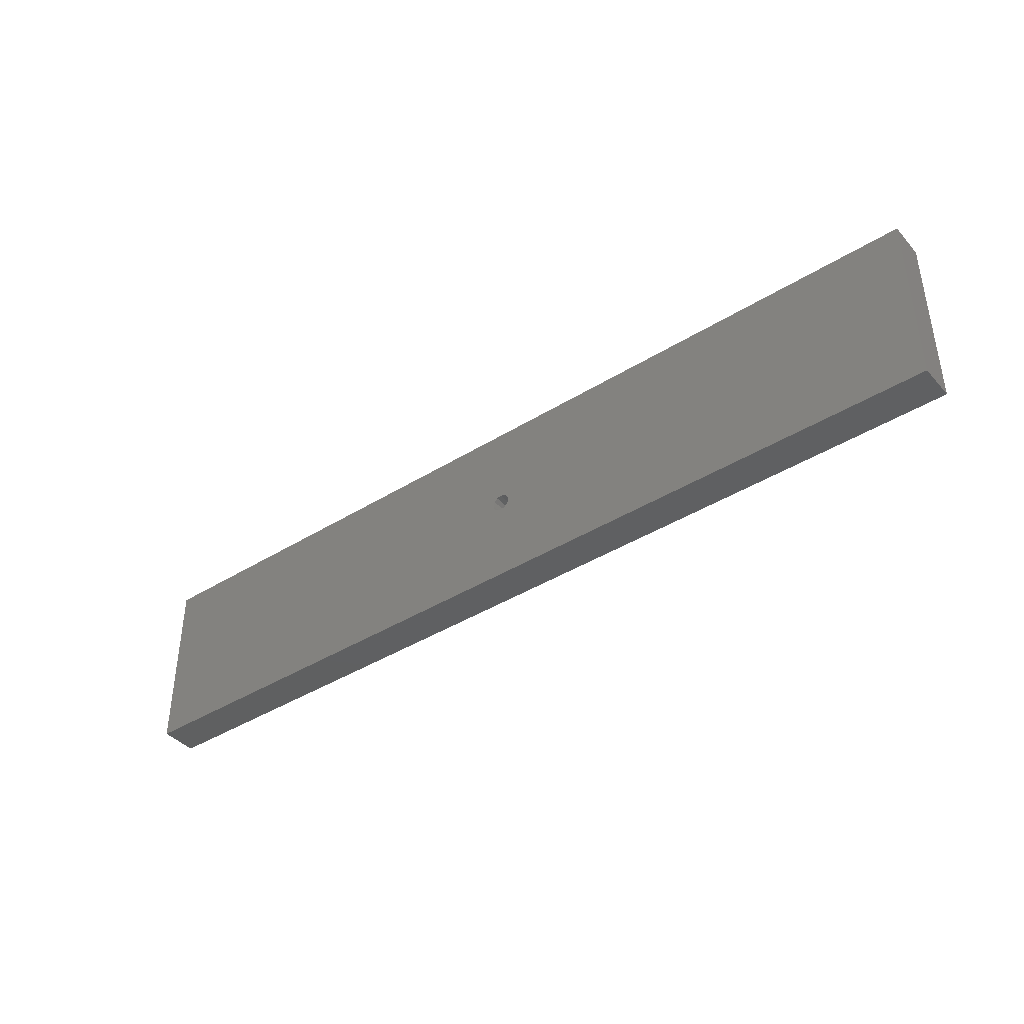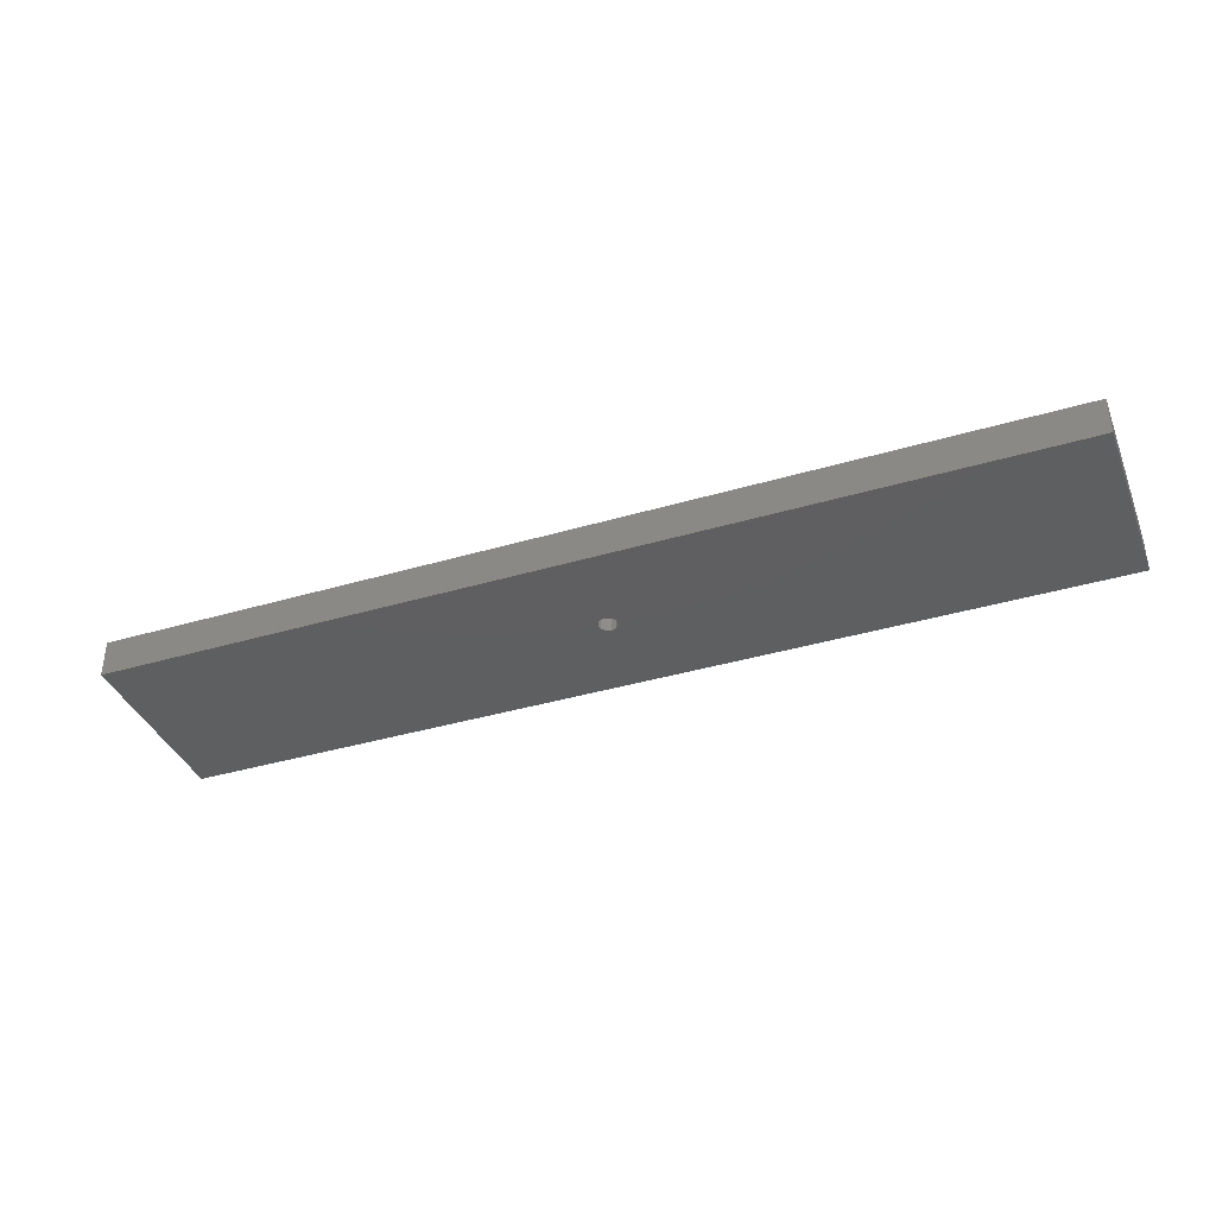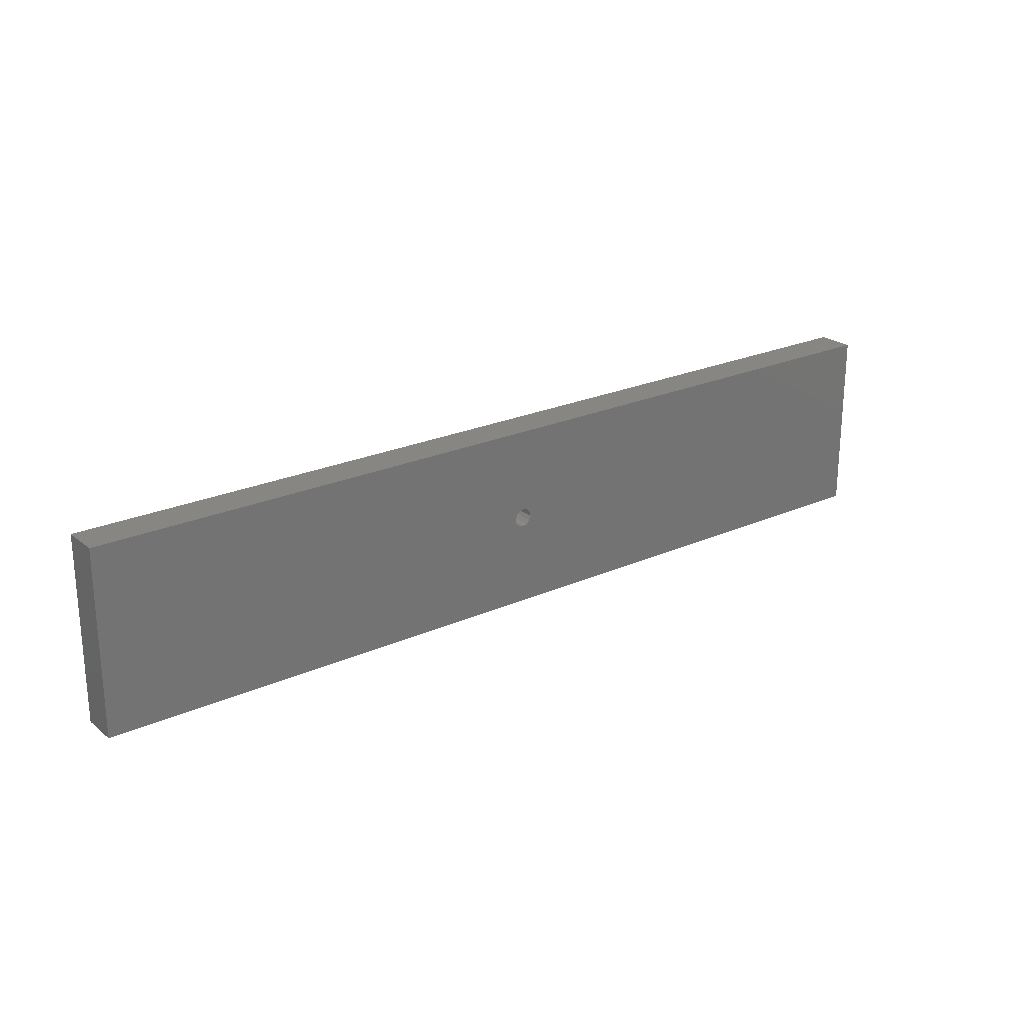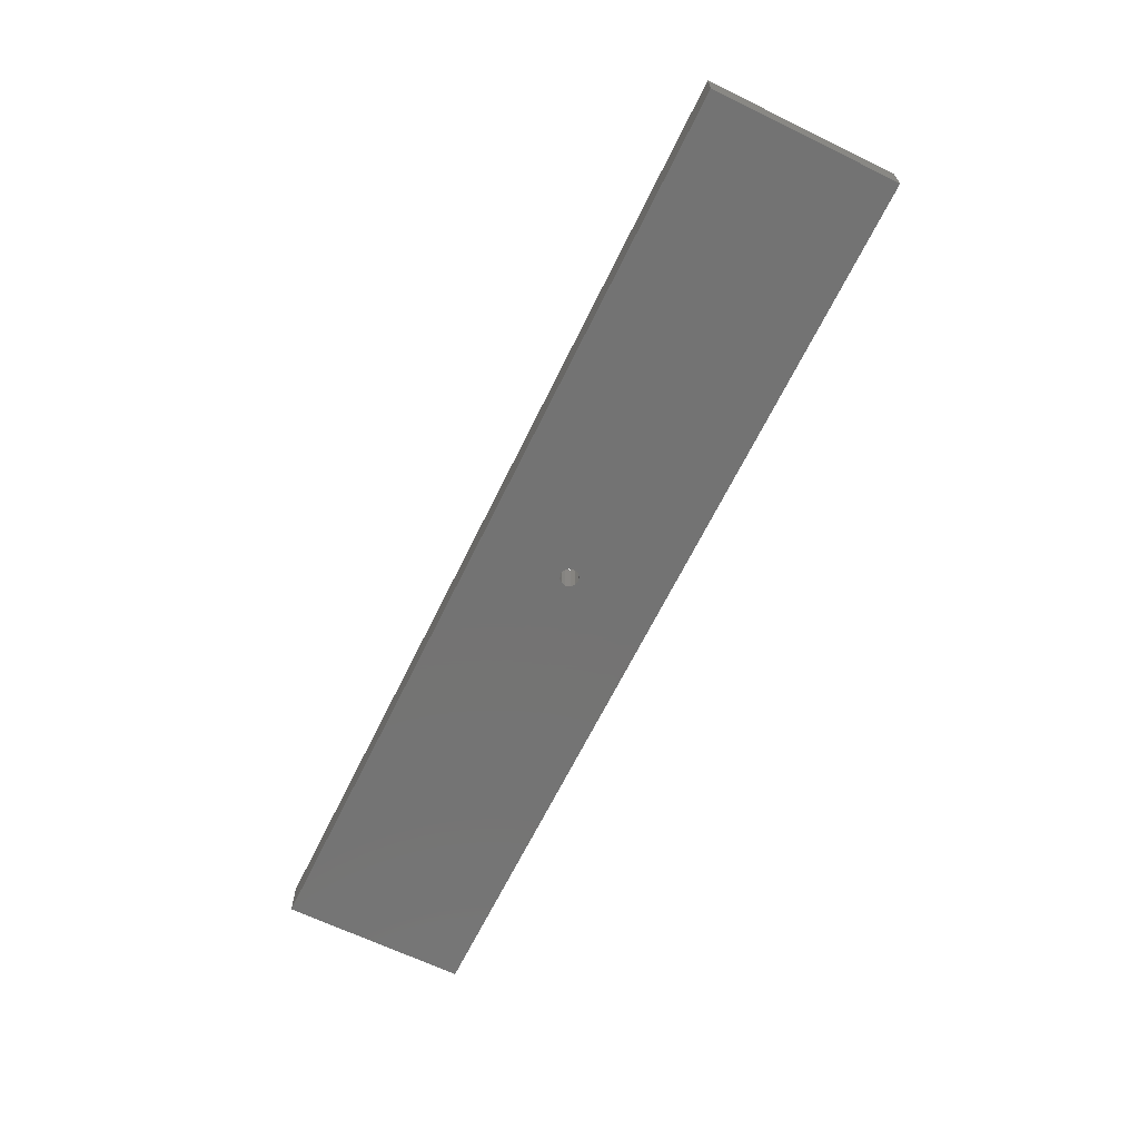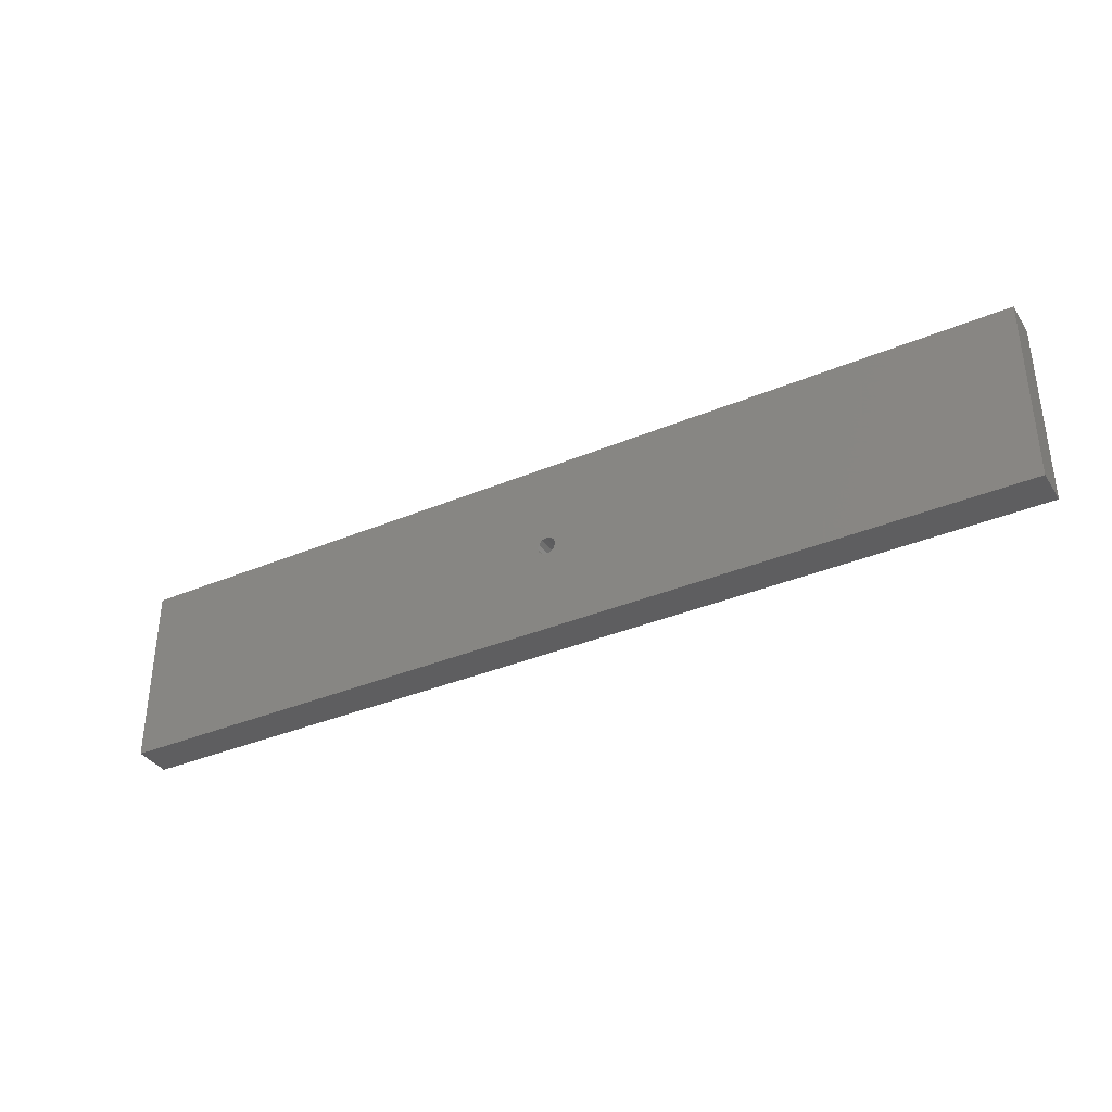
<metadata>
{"format":"stl","ext":"stl","renderer":"f3d","projection":"perspective","resolution":1024,"background":"white","views":[{"elev":-40.5,"azim":-142.6,"up":"+Y"},{"elev":-38.1,"azim":20.6,"up":"+Z"},{"elev":23.2,"azim":142.9,"up":"+Y"},{"elev":-65.5,"azim":64.0,"up":"+Z"},{"elev":-35.8,"azim":-151.0,"up":"+Y"}]}
</metadata>
<code>
# stl→obj: 32 verts, 64 faces
v -0.25 -0.05 0
v -0.25 0.05 0
v -0.25 -0.05 -0.02
v -0.25 0.05 -0.02
v 0.25 -0.05 0
v 0.25 -0.05 -0.02
v 0.25 0.05 0
v 0.25 0.05 -0.02
v 0.005 0 0
v 0.00433 -0.0025 0
v -0.005 0 0
v -0.00433 0.0025 0
v 0.0025 -0.00433 0
v 0 -0.005 0
v -0.0025 -0.00433 0
v -0.00433 -0.0025 0
v -0.0025 0.00433 0
v 0 0.005 0
v 0.0025 0.00433 0
v 0.00433 0.0025 0
v -0.0025 0.00433 -0.02
v 0 0.005 -0.02
v 0.0025 0.00433 -0.02
v -0.00433 0.0025 -0.02
v -0.005 0 -0.02
v -0.00433 -0.0025 -0.02
v 0.0025 -0.00433 -0.02
v 0 -0.005 -0.02
v -0.0025 -0.00433 -0.02
v 0.00433 -0.0025 -0.02
v 0.005 0 -0.02
v 0.00433 0.0025 -0.02
f 1 2 3
f 3 2 4
f 5 1 6
f 6 1 3
f 7 5 8
f 8 5 6
f 2 7 4
f 4 7 8
f 5 9 10
f 2 11 12
f 10 13 5
f 5 13 14
f 5 14 1
f 1 14 15
f 1 15 2
f 2 15 16
f 2 16 11
f 12 17 2
f 2 17 18
f 2 18 7
f 7 18 19
f 7 19 5
f 5 19 20
f 5 20 9
f 21 4 22
f 22 4 8
f 22 8 23
f 21 24 4
f 4 24 25
f 4 25 3
f 3 25 26
f 27 6 28
f 28 6 3
f 28 3 29
f 29 3 26
f 27 30 6
f 6 30 31
f 6 31 8
f 8 31 32
f 8 32 23
f 28 14 27
f 27 14 13
f 27 13 30
f 30 13 10
f 30 10 31
f 31 10 9
f 31 9 32
f 32 9 20
f 32 20 23
f 23 20 19
f 23 19 22
f 22 19 18
f 22 18 21
f 21 18 17
f 21 17 24
f 24 17 12
f 24 12 25
f 25 12 11
f 25 11 26
f 26 11 16
f 26 16 29
f 29 16 15
f 29 15 28
f 28 15 14

</code>
